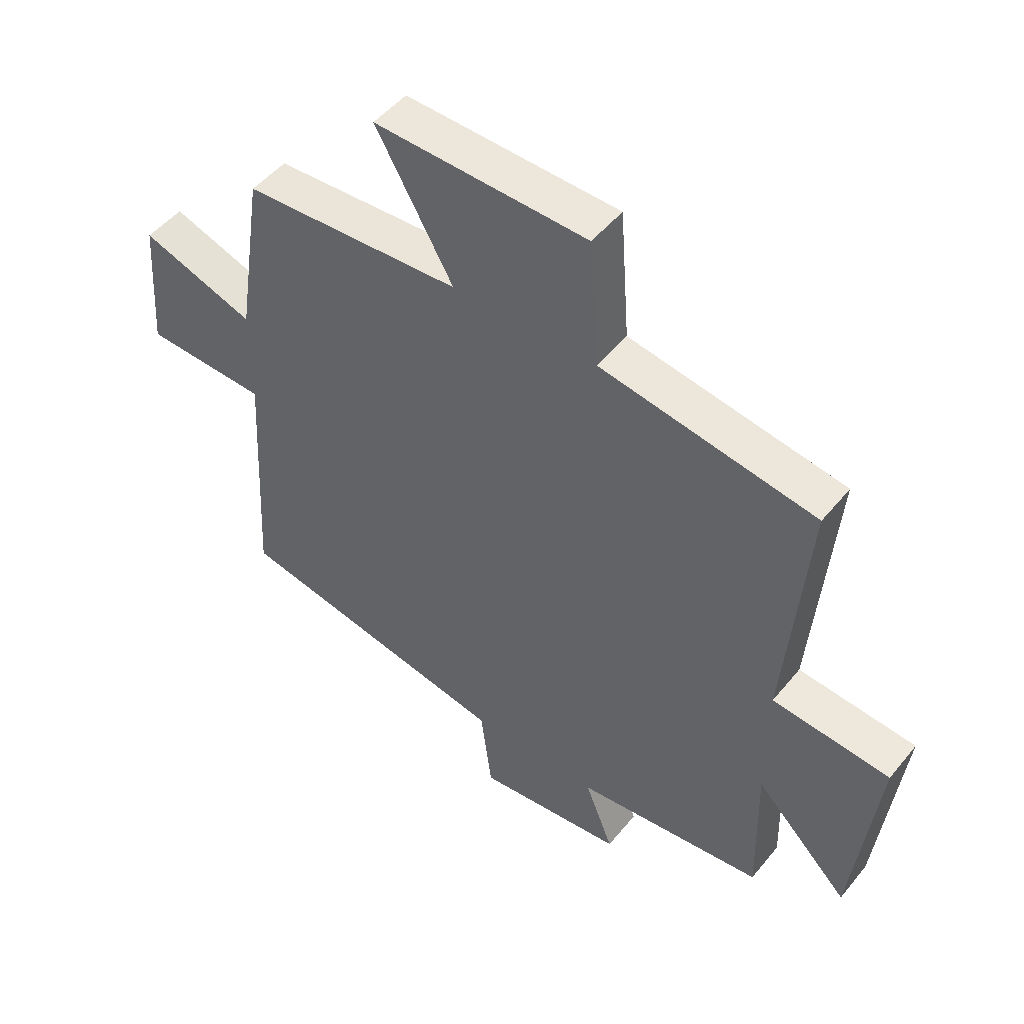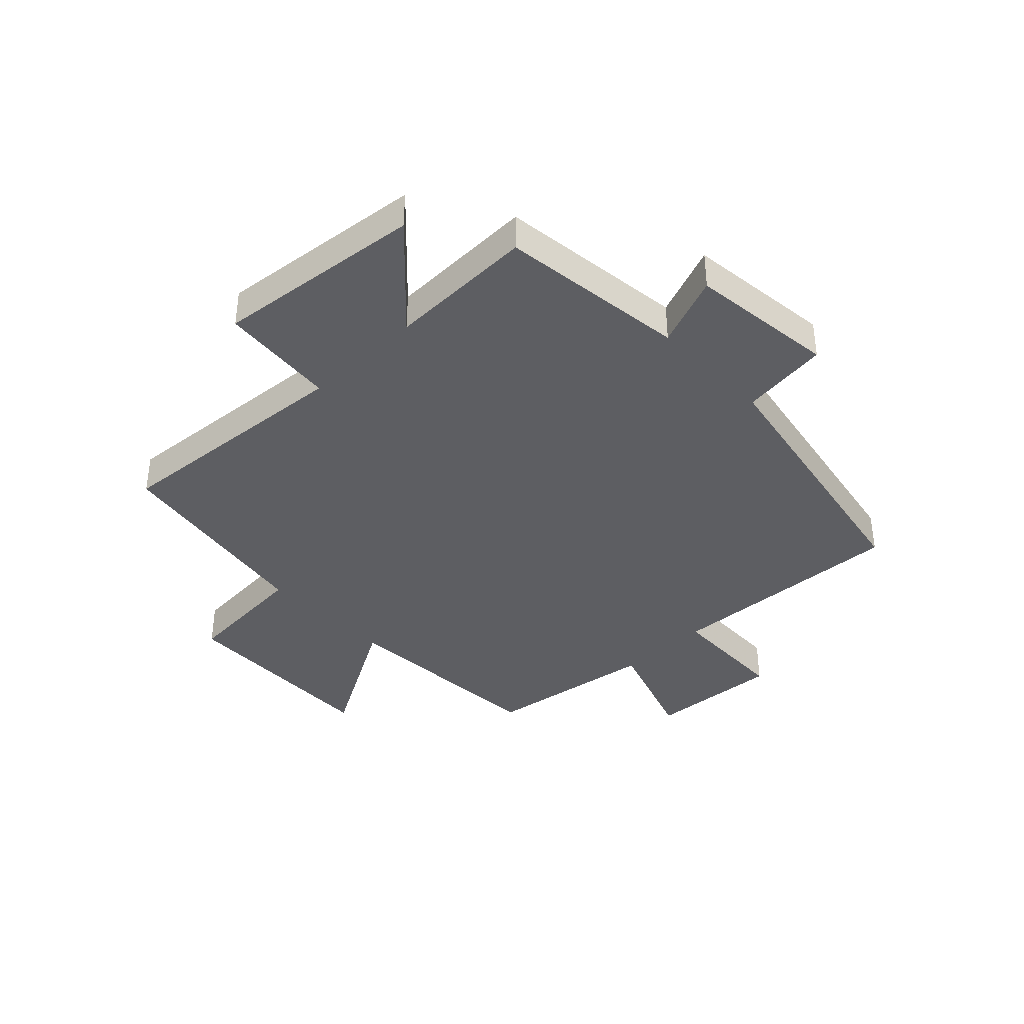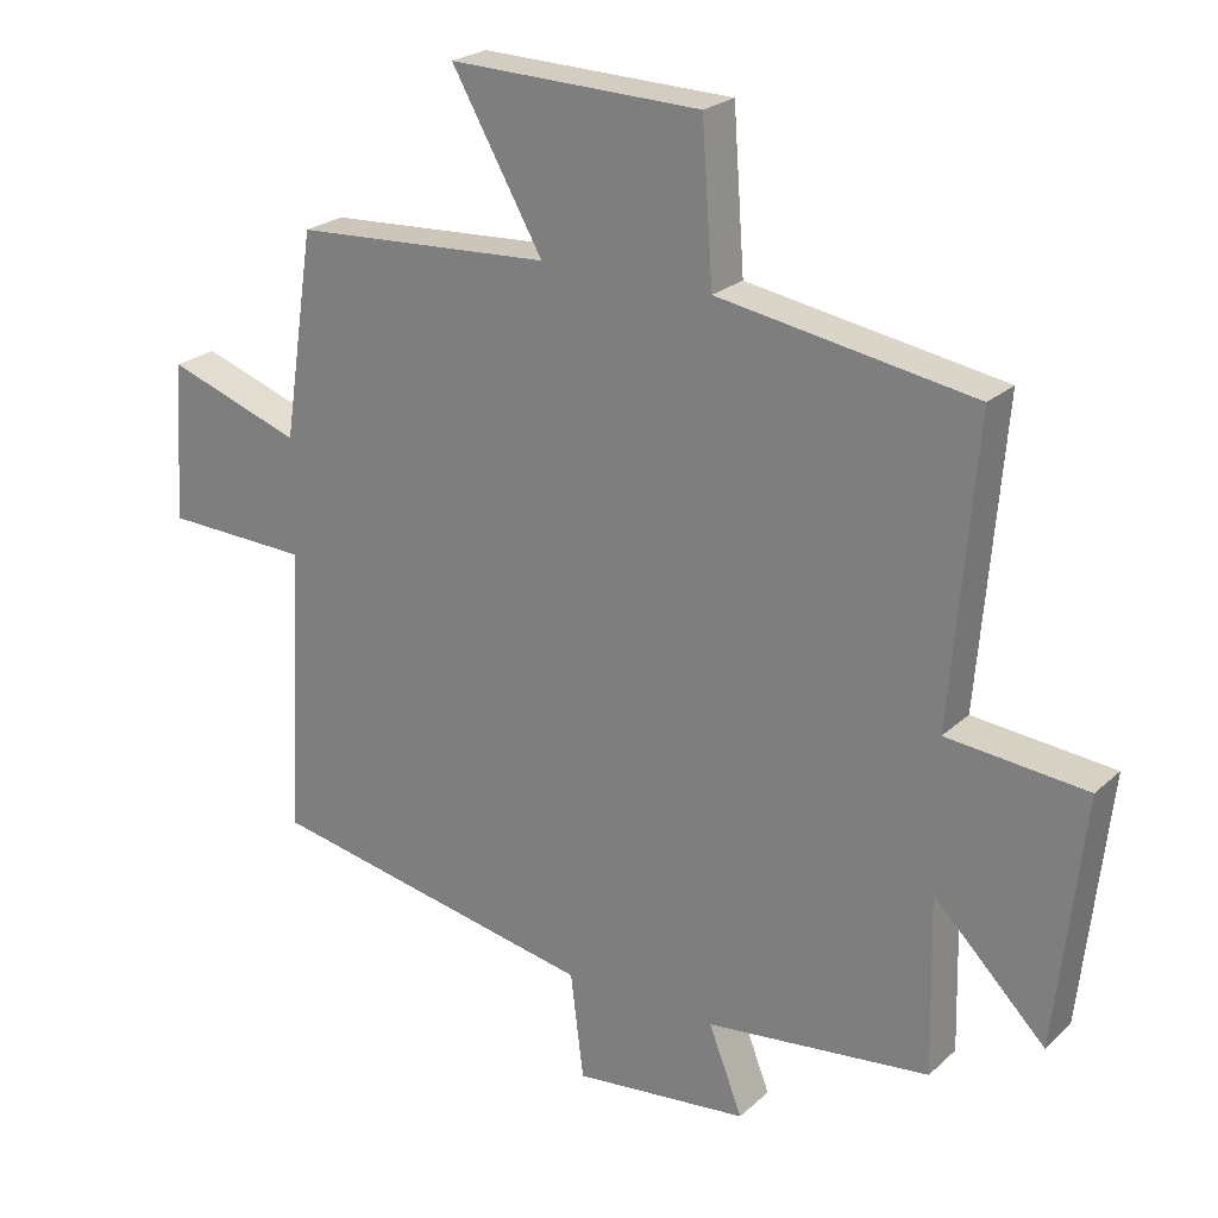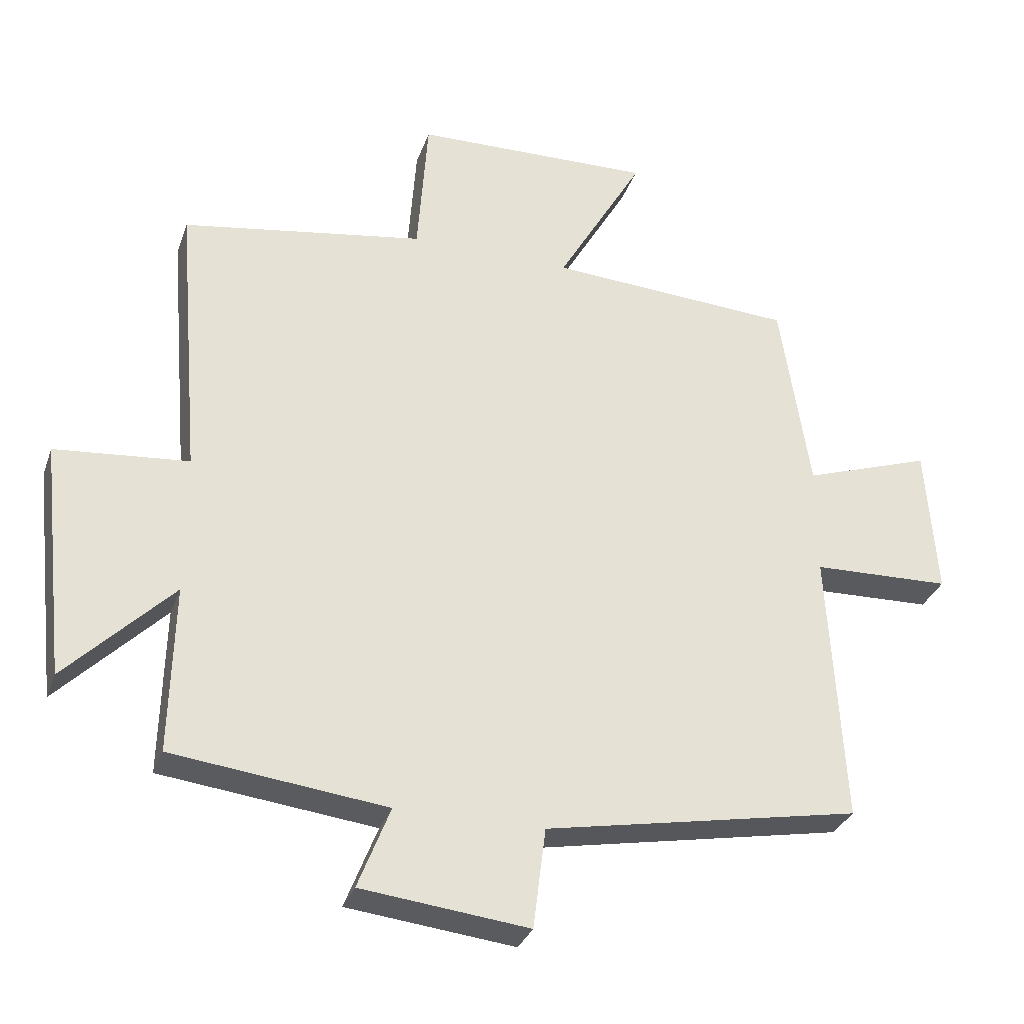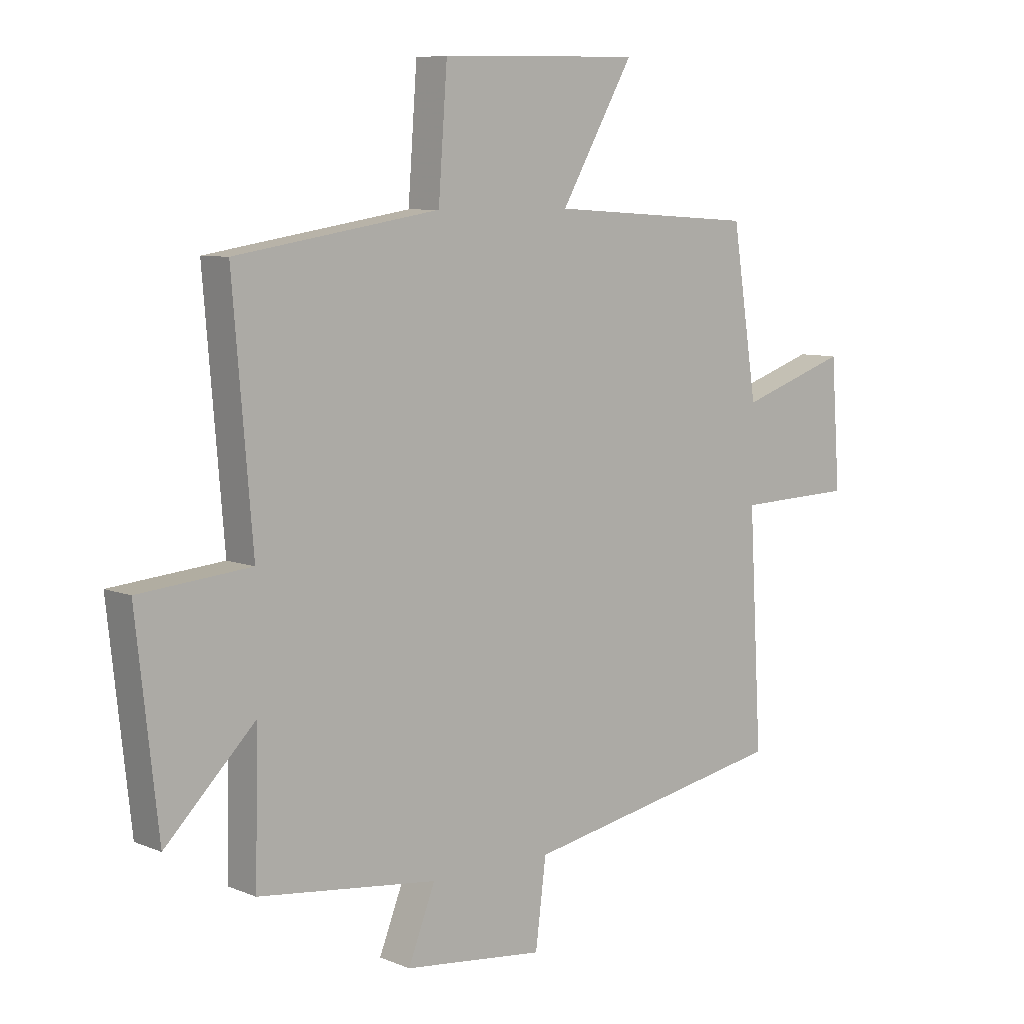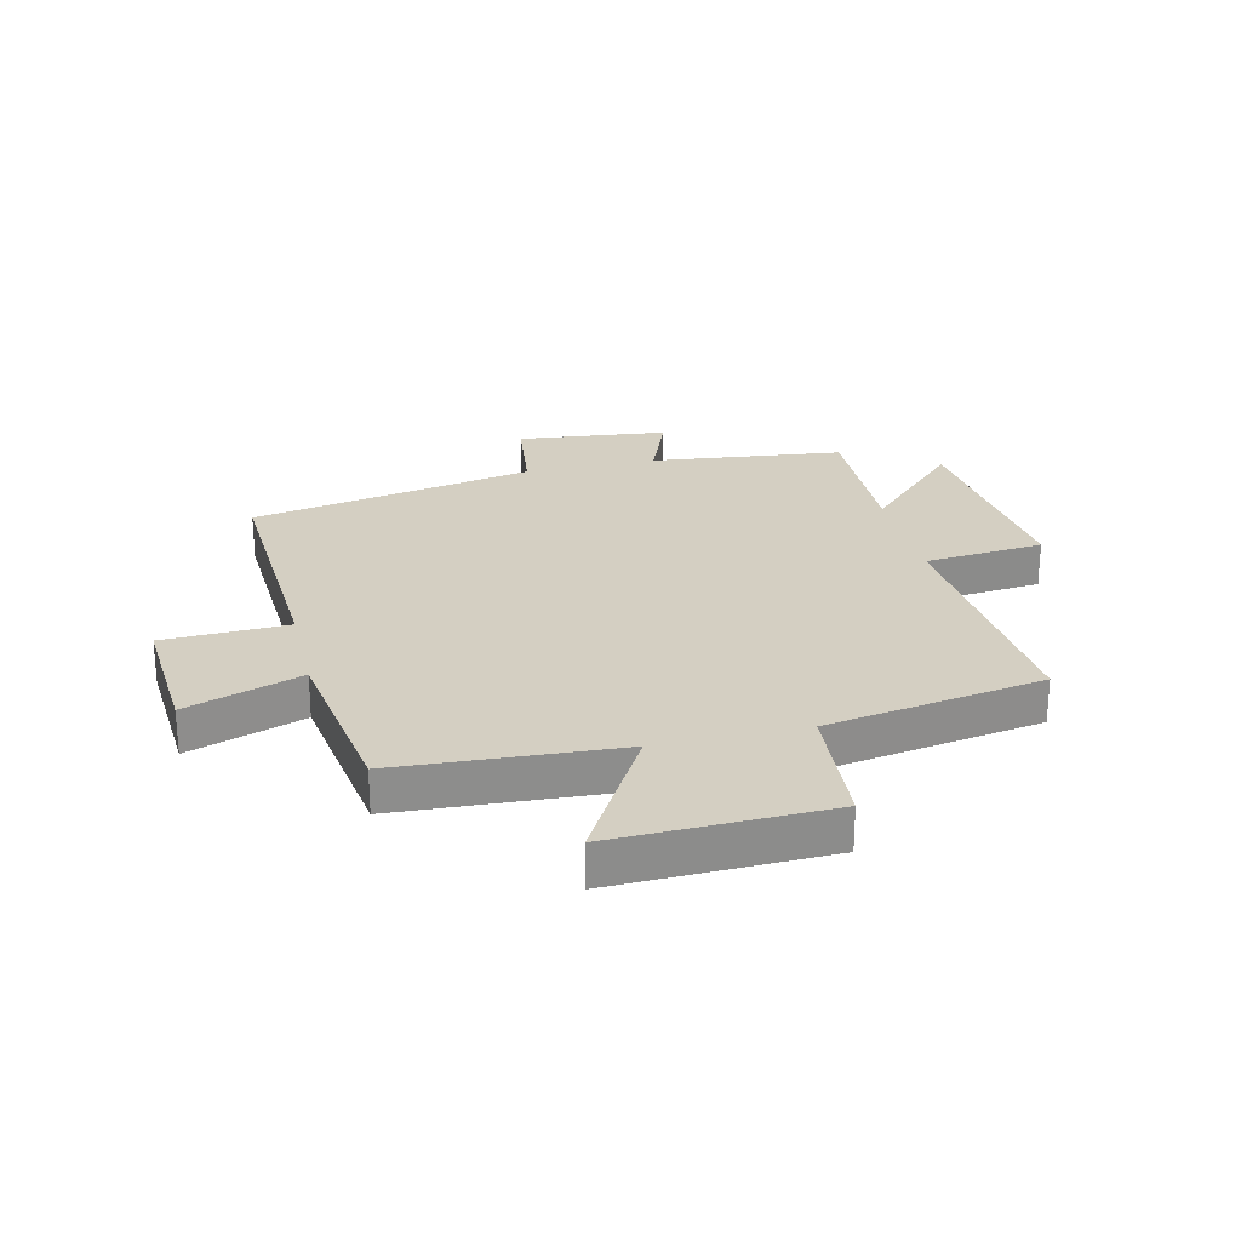
<metadata>
{"format":"obj","ext":"obj","renderer":"f3d","projection":"perspective","resolution":1024,"background":"white","views":[{"elev":49.5,"azim":37.5,"up":"+Z"},{"elev":-38.6,"azim":134.0,"up":"+Y"},{"elev":23.5,"azim":34.3,"up":"+Z"},{"elev":-31.8,"azim":162.2,"up":"+Z"},{"elev":7.5,"azim":138.9,"up":"+Z"},{"elev":25.8,"azim":-13.2,"up":"+Y"}]}
</metadata>
<code>
v 0.536 0.07 0.439
v 0.5 0.07 0.01
v 0.702 0.07 -0.009
v 0.662 0.07 -0.369
v 0.5 0.07 -0.206
v 0.506 0.07 -0.462
v 0.181 0.07 -0.5
v 0.23 0.07 -0.625
v -0.024 0.07 -0.653
v -0.043 0.07 -0.5
v -0.523 0.07 -0.408
v -0.5 0.07 0.011
v -0.711 0.07 0.018
v -0.695 0.07 0.248
v -0.5 0.07 0.181
v -0.455 0.07 0.478
v -0.081 0.07 0.5
v -0.213 0.07 0.731
v 0.151 0.07 0.721
v 0.167 0.07 0.5
v 0.536 0 0.439
v 0.5 0 0.01
v 0.702 0 -0.009
v 0.662 0 -0.369
v 0.5 0 -0.206
v 0.506 0 -0.462
v 0.181 0 -0.5
v 0.23 0 -0.625
v -0.024 0 -0.653
v -0.043 0 -0.5
v -0.523 0 -0.408
v -0.5 0 0.011
v -0.711 0 0.018
v -0.695 0 0.248
v -0.5 0 0.181
v -0.455 0 0.478
v -0.081 0 0.5
v -0.213 0 0.731
v 0.151 0 0.721
v 0.167 0 0.5
f 17 18 19 20
f 20 1 2
f 17 20 2
f 16 17 2
f 15 16 2
f 12 13 14 15
f 12 15 2
f 12 2 3
f 11 12 3
f 10 11 3
f 7 8 9 10
f 5 6 7 10
f 5 10 3
f 3 4 5
f 40 39 38 37
f 22 21 40
f 22 40 37
f 22 37 36
f 22 36 35
f 35 34 33 32
f 22 35 32
f 23 22 32
f 23 32 31
f 23 31 30
f 30 29 28 27
f 30 27 26 25
f 23 30 25
f 25 24 23
f 1 21 22 2
f 2 22 23 3
f 3 23 24 4
f 4 24 25 5
f 5 25 26 6
f 6 26 27 7
f 7 27 28 8
f 8 28 29 9
f 9 29 30 10
f 10 30 31 11
f 11 31 32 12
f 12 32 33 13
f 13 33 34 14
f 14 34 35 15
f 15 35 36 16
f 16 36 37 17
f 17 37 38 18
f 18 38 39 19
f 19 39 40 20
f 20 40 21 1

</code>
